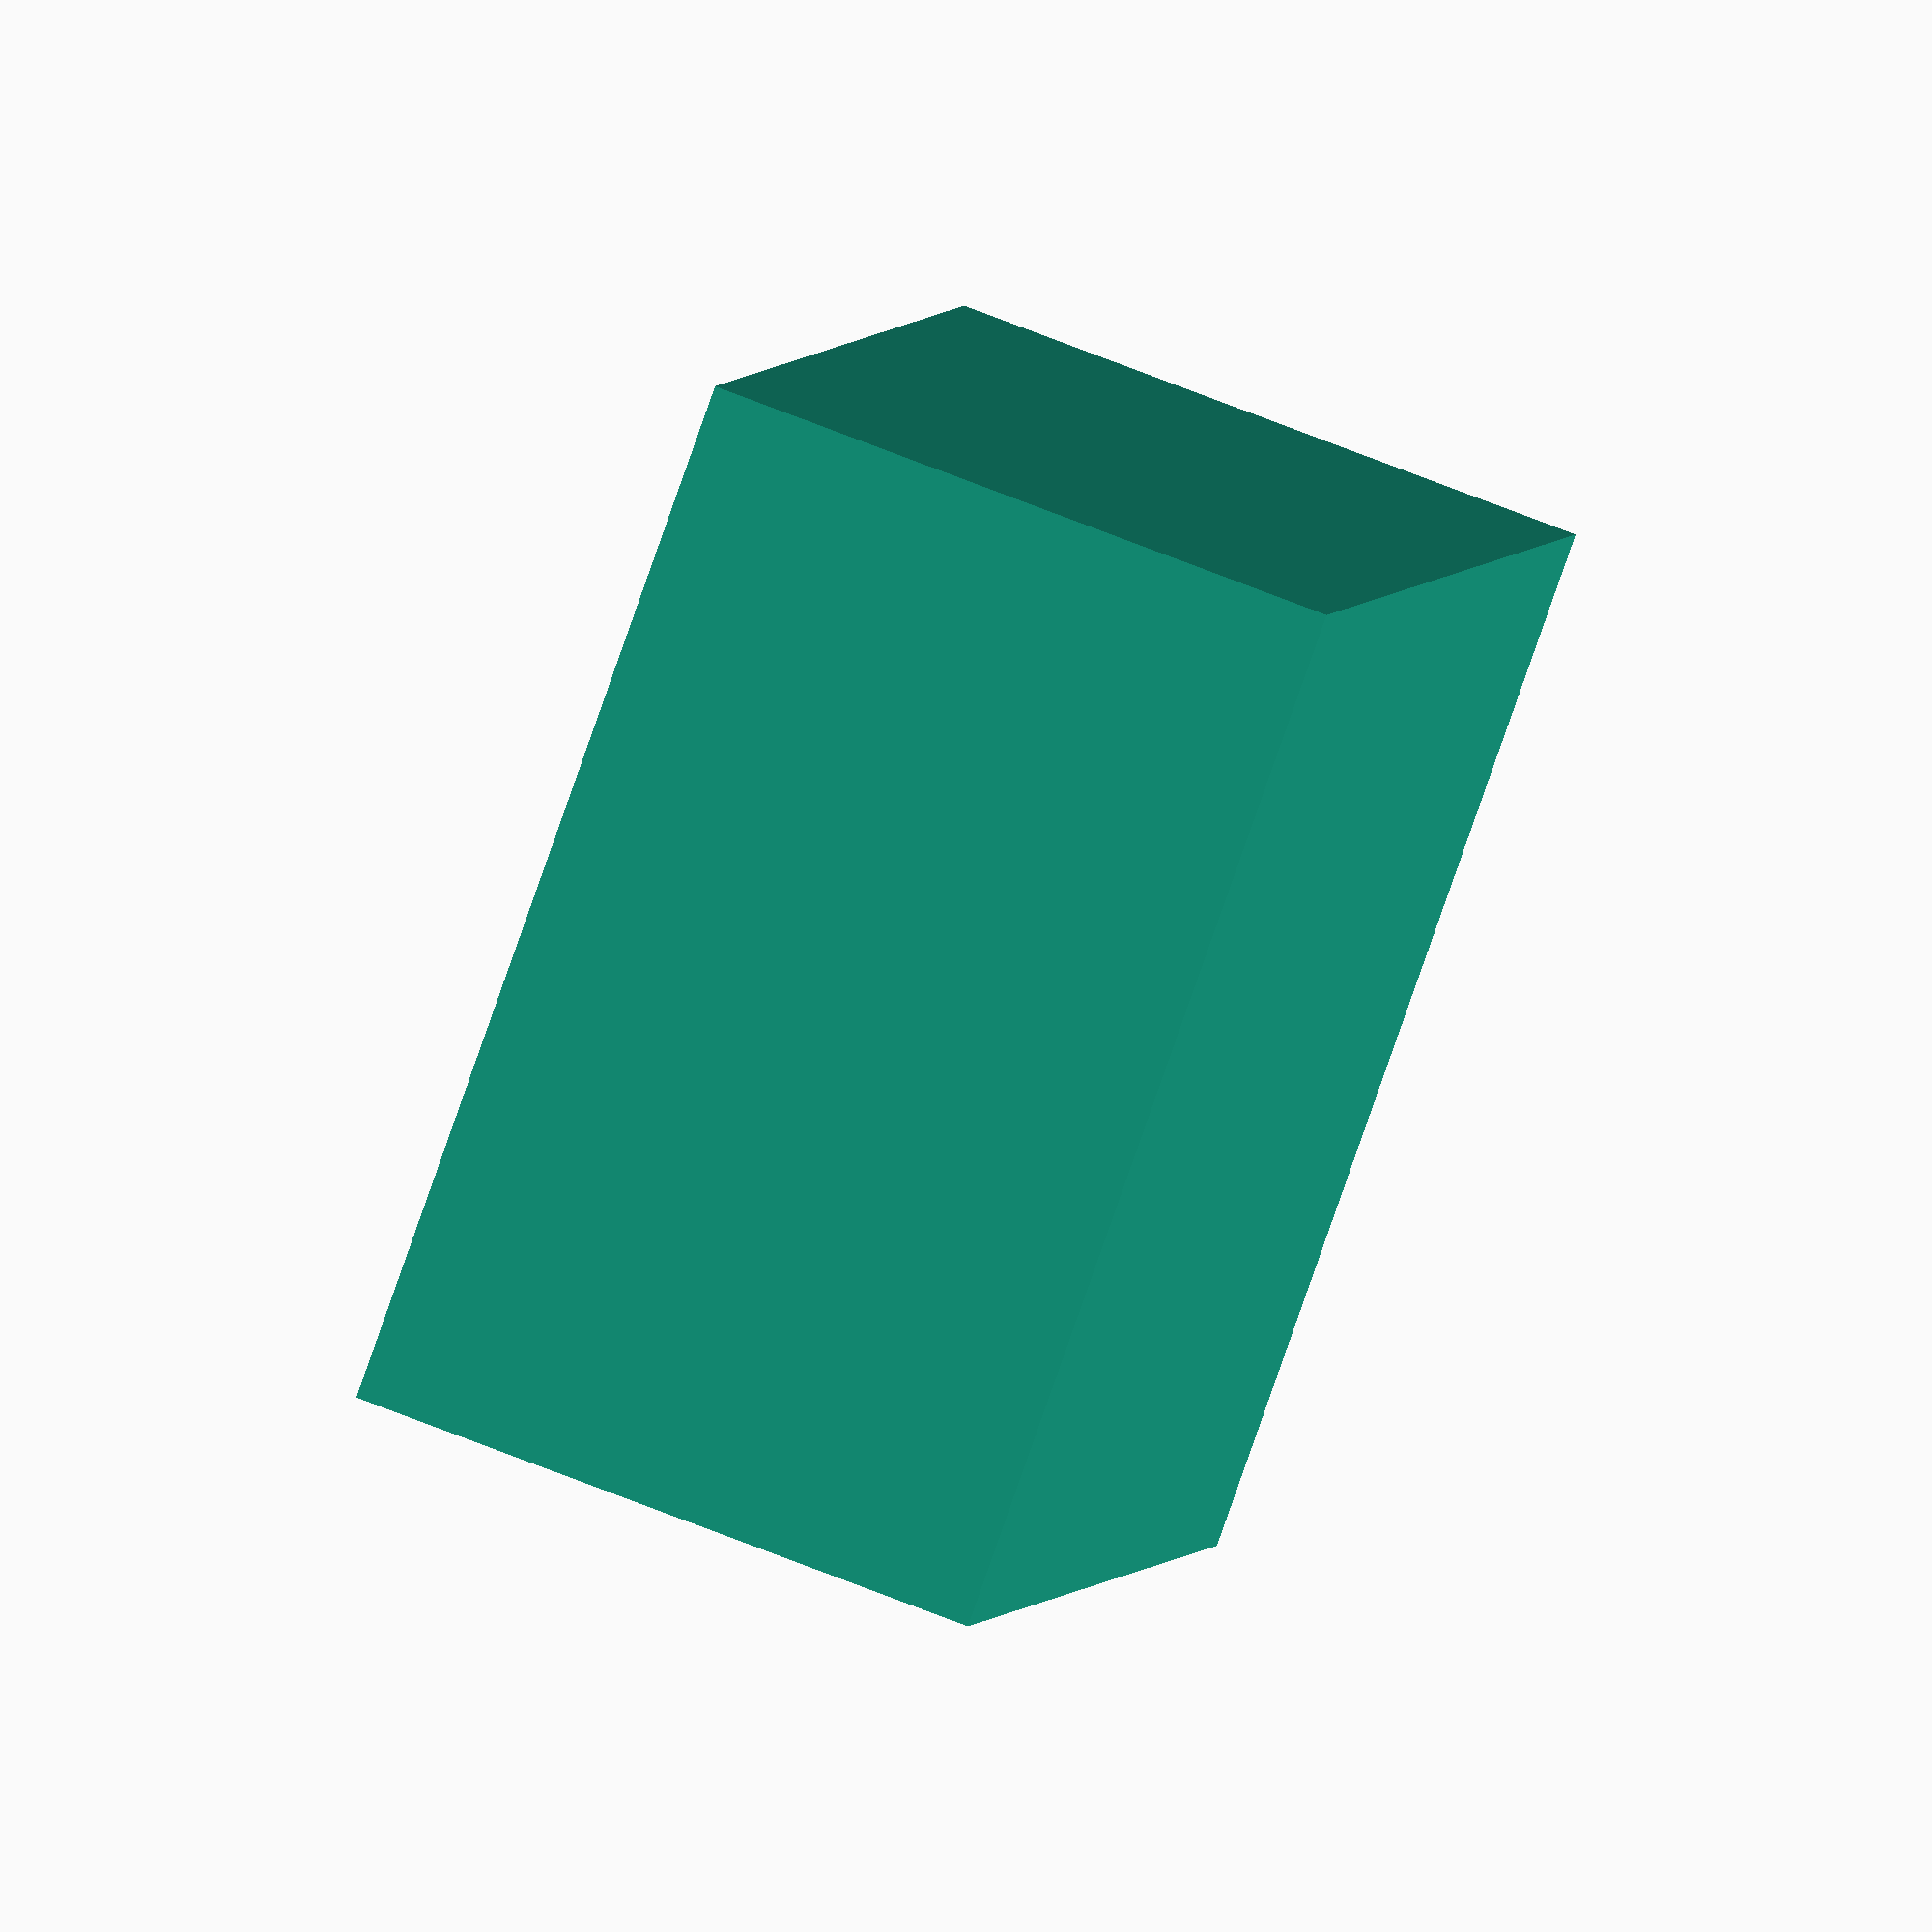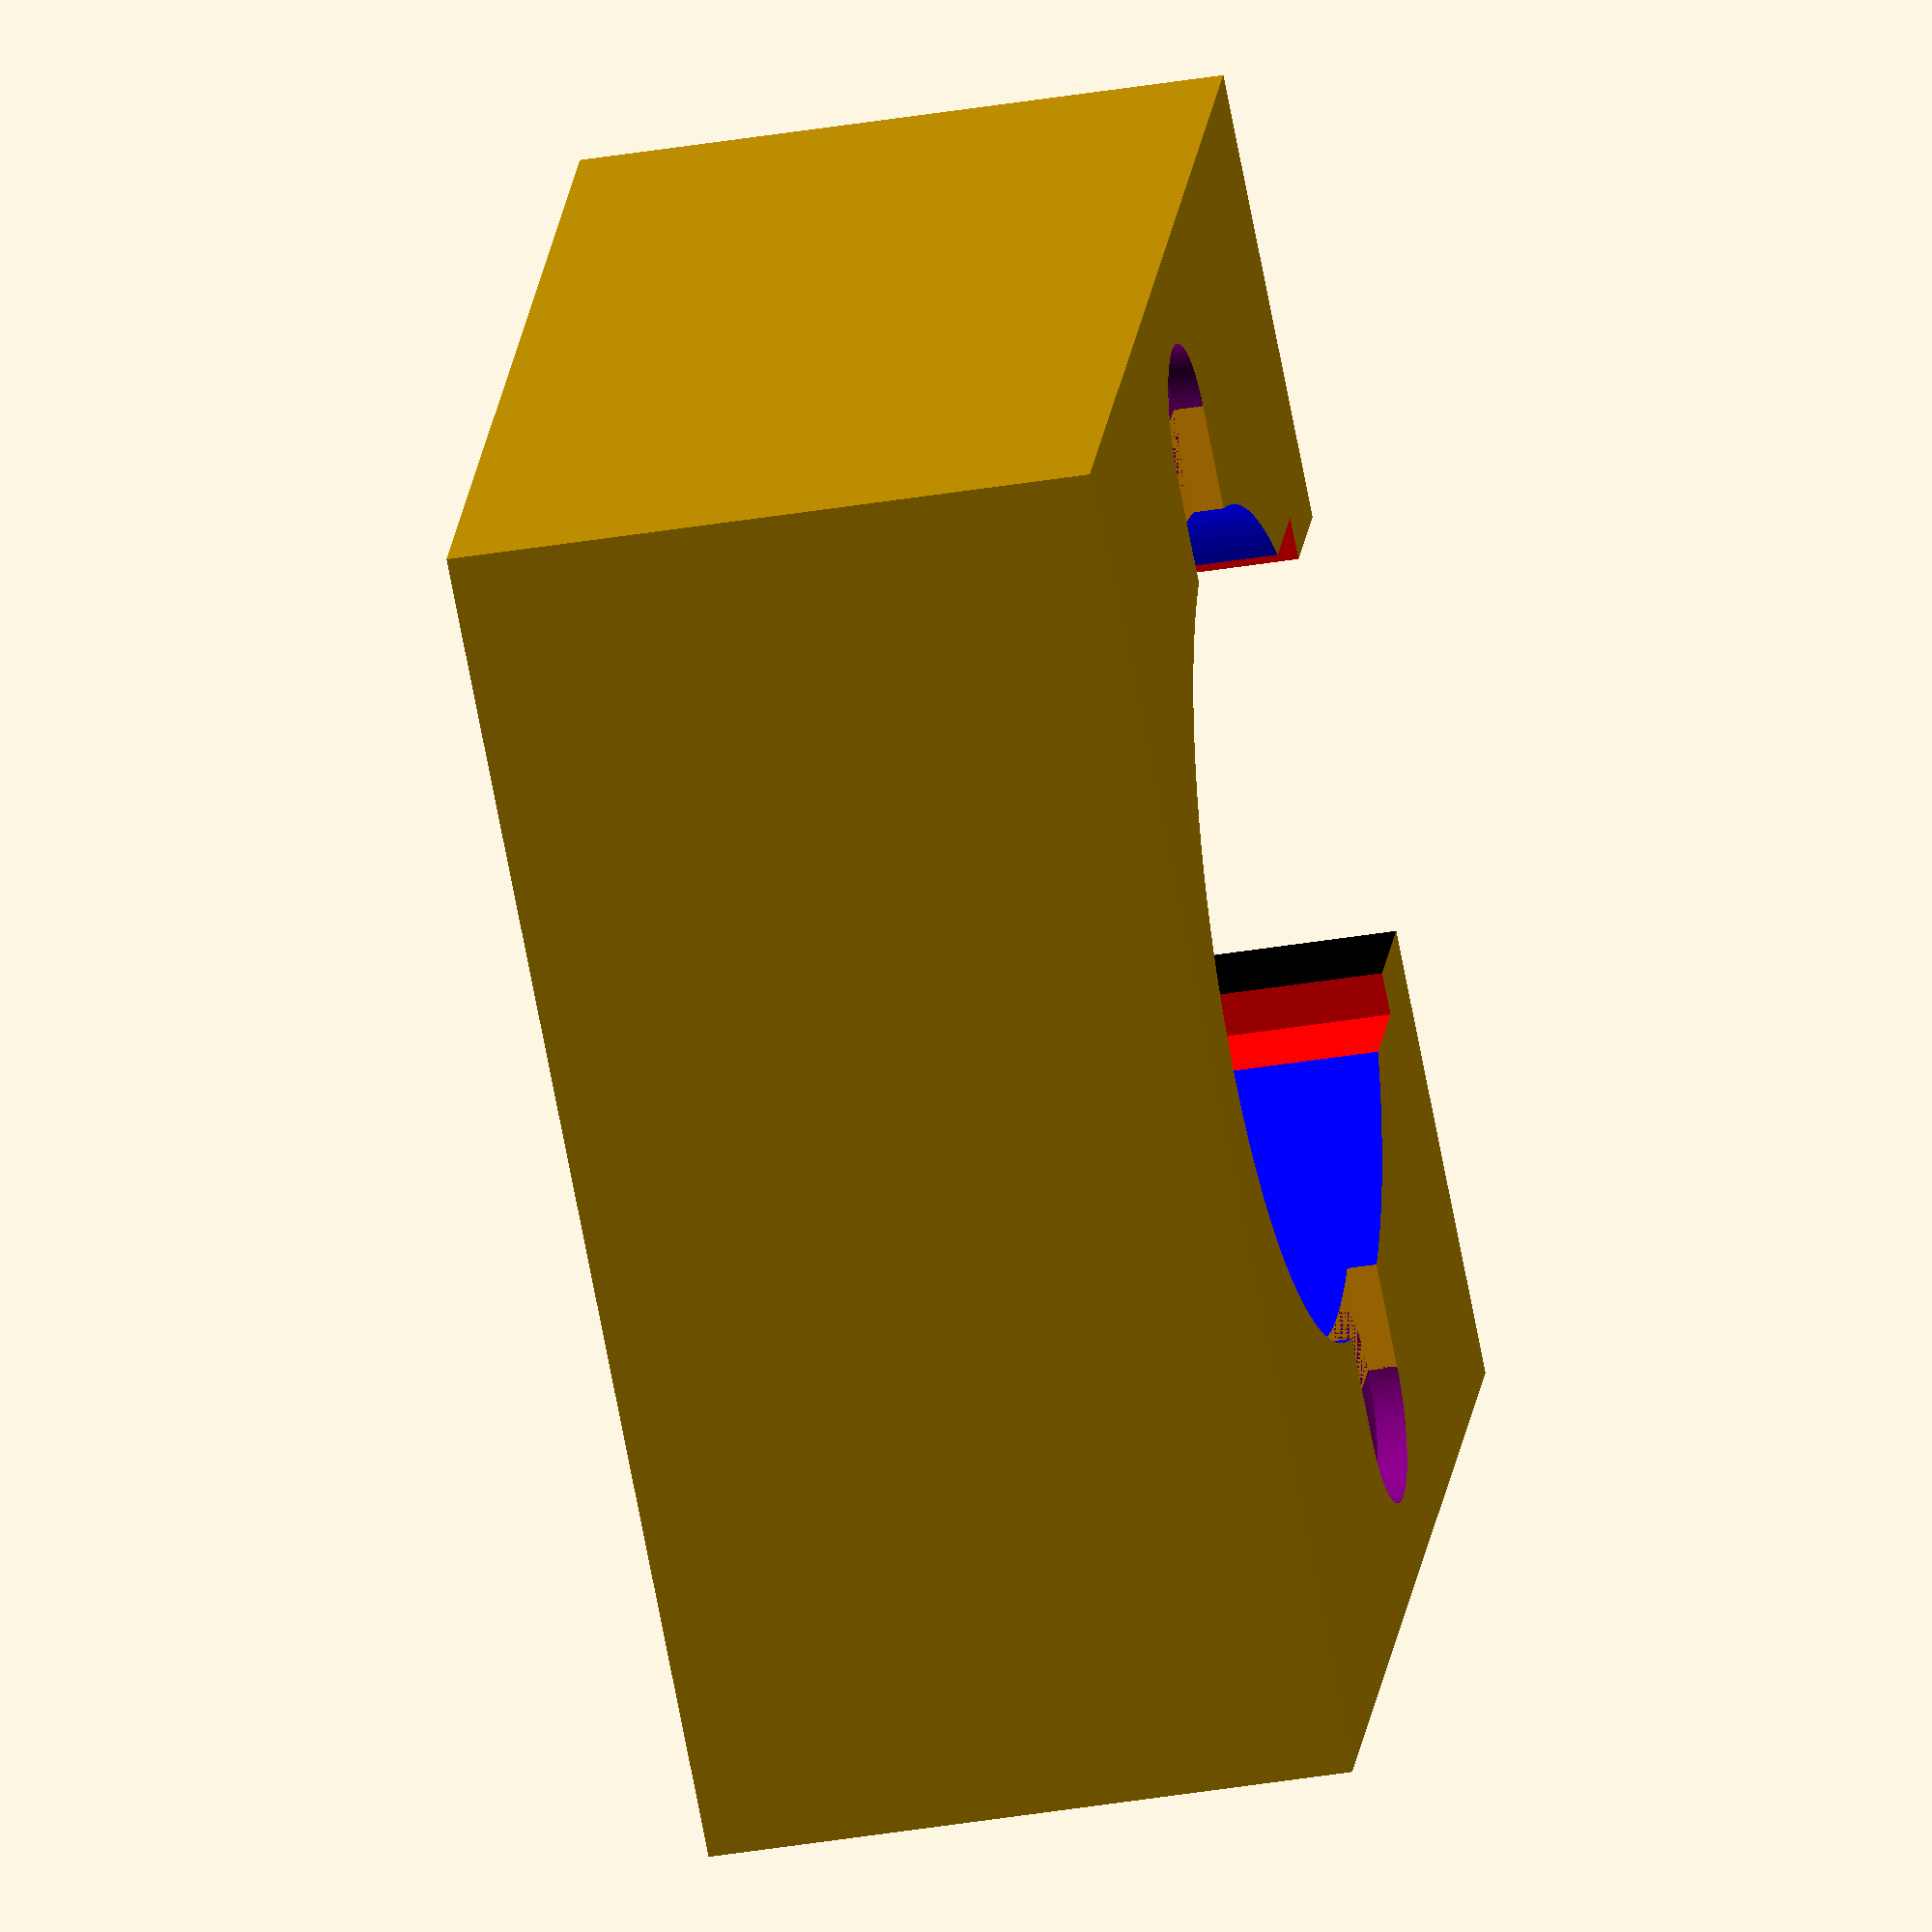
<openscad>
difference() {
  cube([36,47, 22], center=true);
  // translate([0,0,0]) cylinder(r=14.1, h=19, $fn=100, center=true);
  color("blue") translate([0,0,3]) cylinder(r=14.1, h=25, $fn=100, center=true);
  color("red") translate([5.7,0,6]) cube([17,18,30.5], center=true);
  color("black") translate([10,0,6]) cube([17,15,30.5], center=true);
  
  color("purple") translate([0,17.4,10]) cylinder(r=3.35, h=2, $fn=100);
  color("orange") translate([0,14.05,11]) cube([6.7,6.7,2], center=true);
  
  color("purple") translate([0,-17.4,10]) cylinder(r=3.35, h=2, $fn=100);
  color("orange") translate([0,-14.05,11]) cube([6.7,6.7,2], center=true);

  color("green") translate([0,-17.4,6]) cylinder(r=1.5, h=5, $fn=100);
  color("green") translate([0,17.4,6]) cylinder(r=1.5, h=5, $fn=100);

}

// color("purple") translate([0,17.4,10]) cylinder(r=3.35, h=1, $fn=100);
// color("orange") translate([0,14.05,10]) cube([6.7,6.7,2], center=true);


</openscad>
<views>
elev=292.9 azim=28.0 roll=112.1 proj=o view=wireframe
elev=215.2 azim=123.6 roll=257.1 proj=o view=solid
</views>
